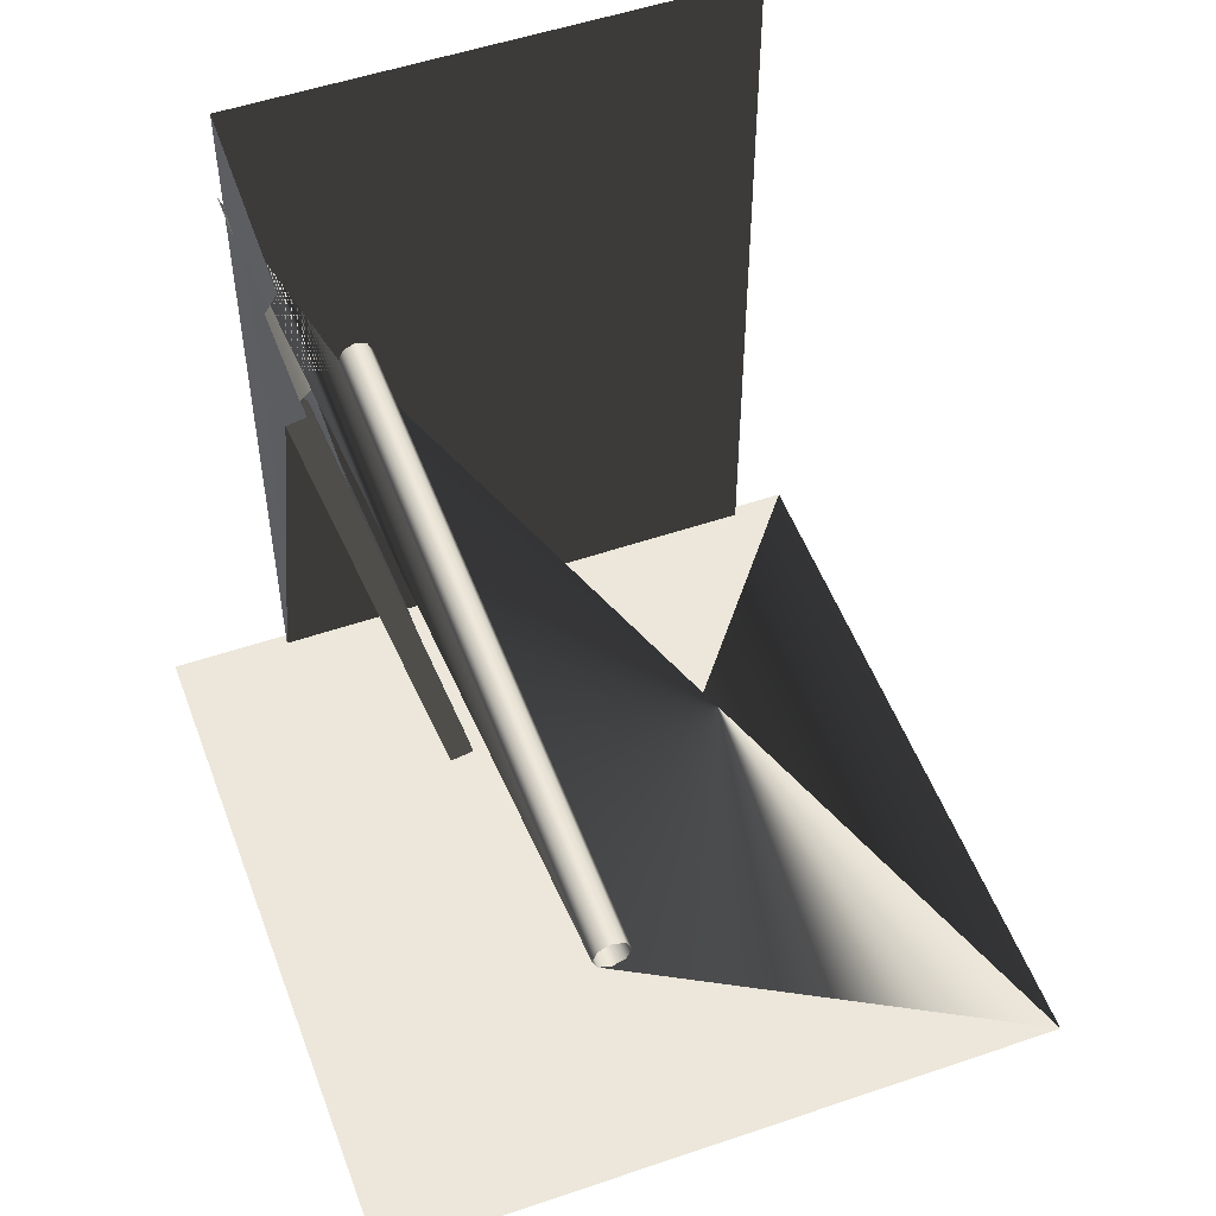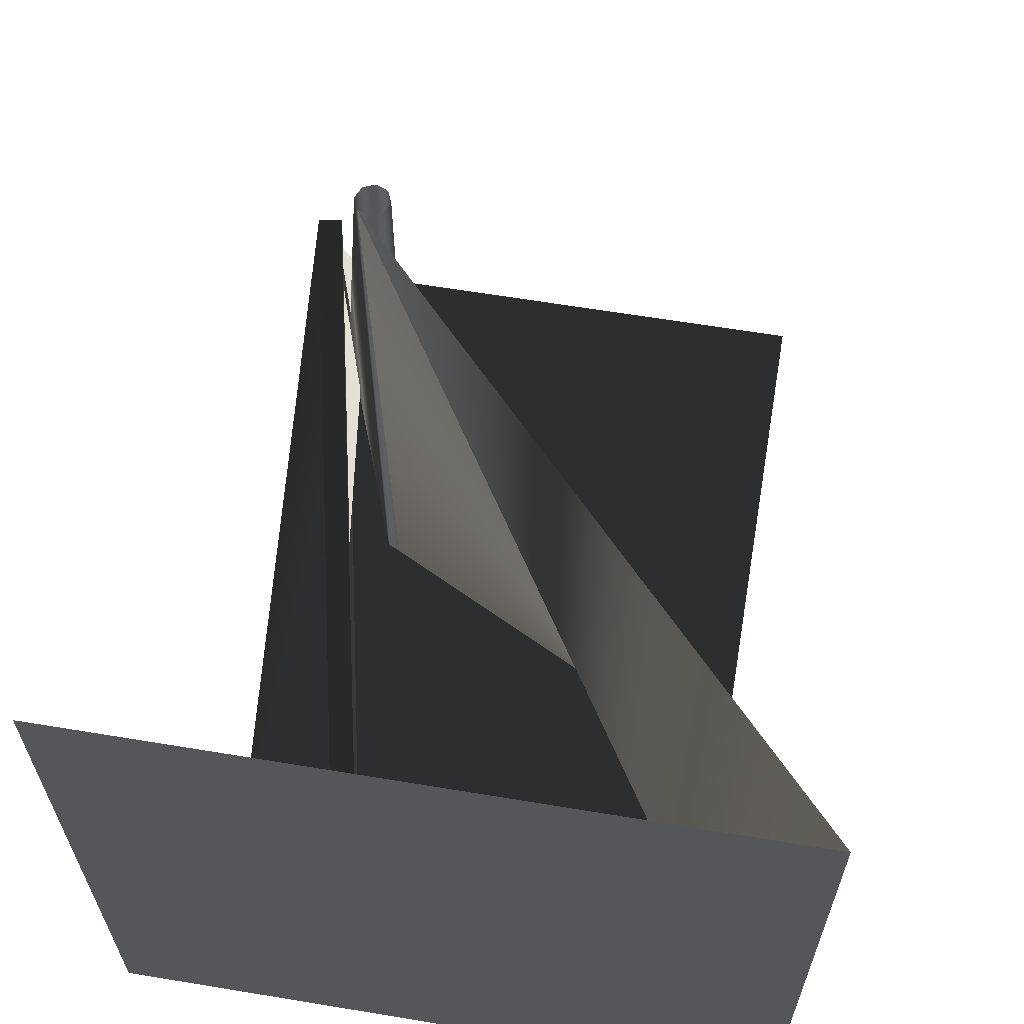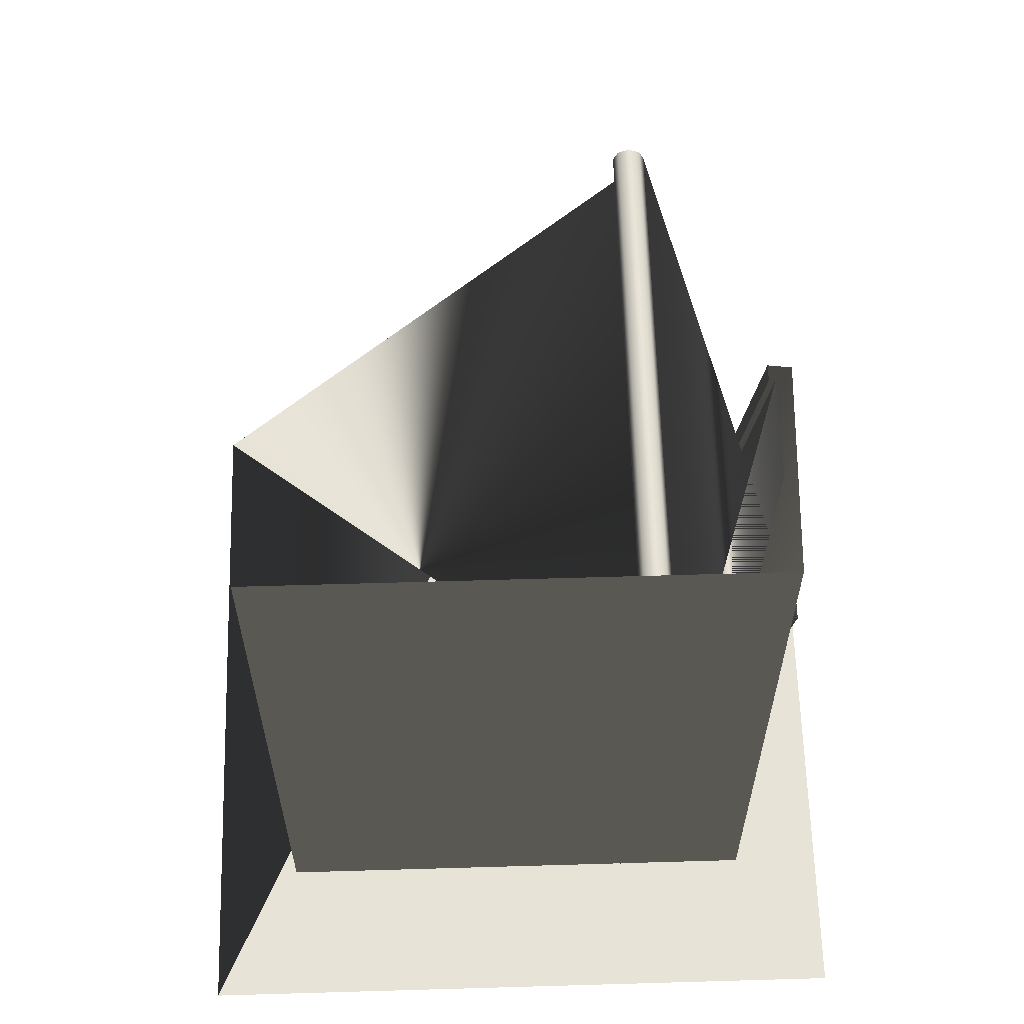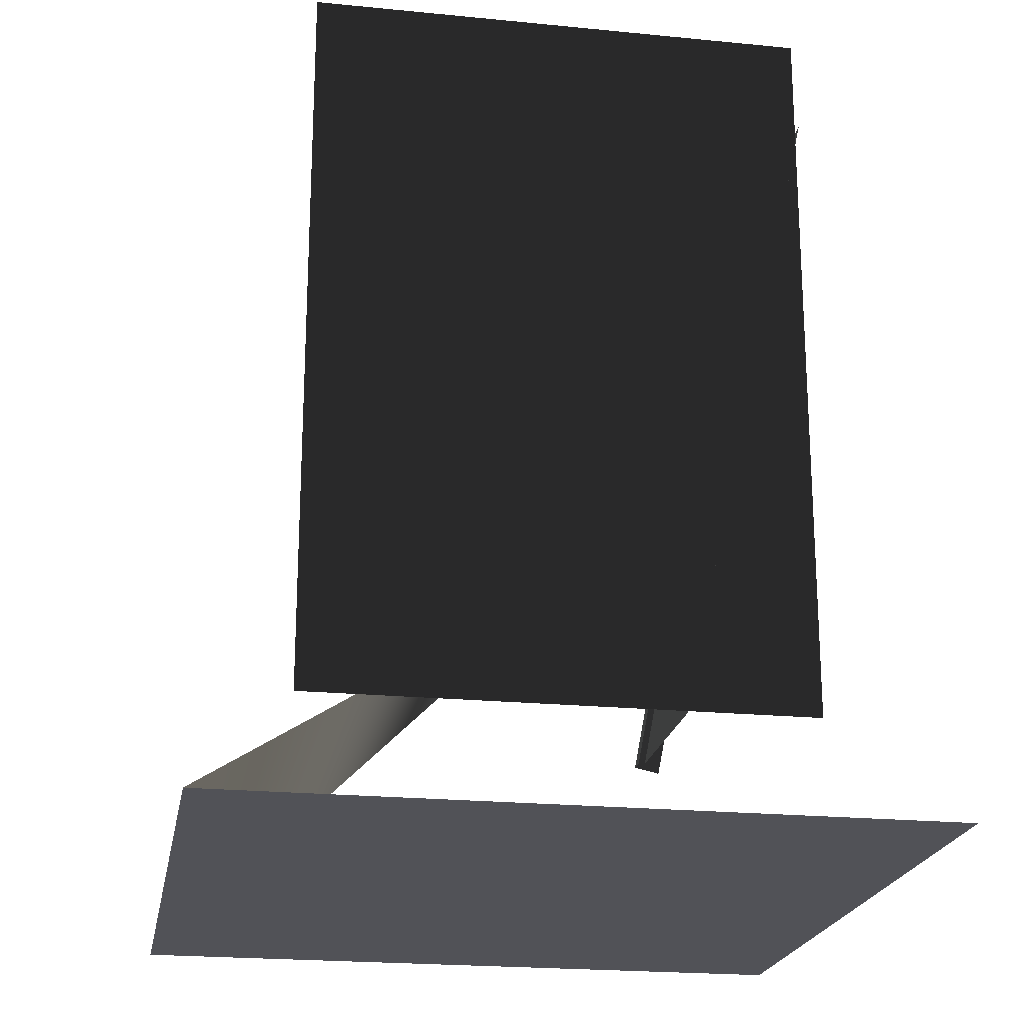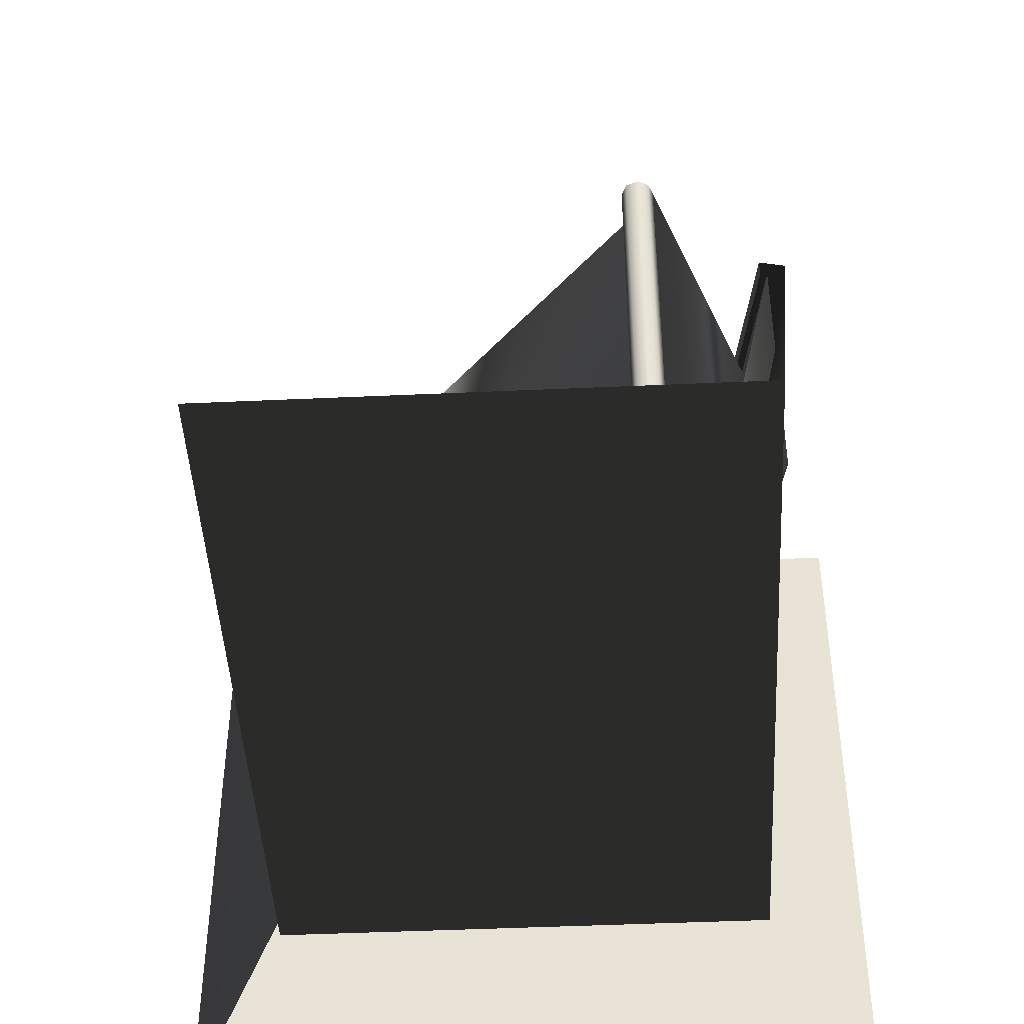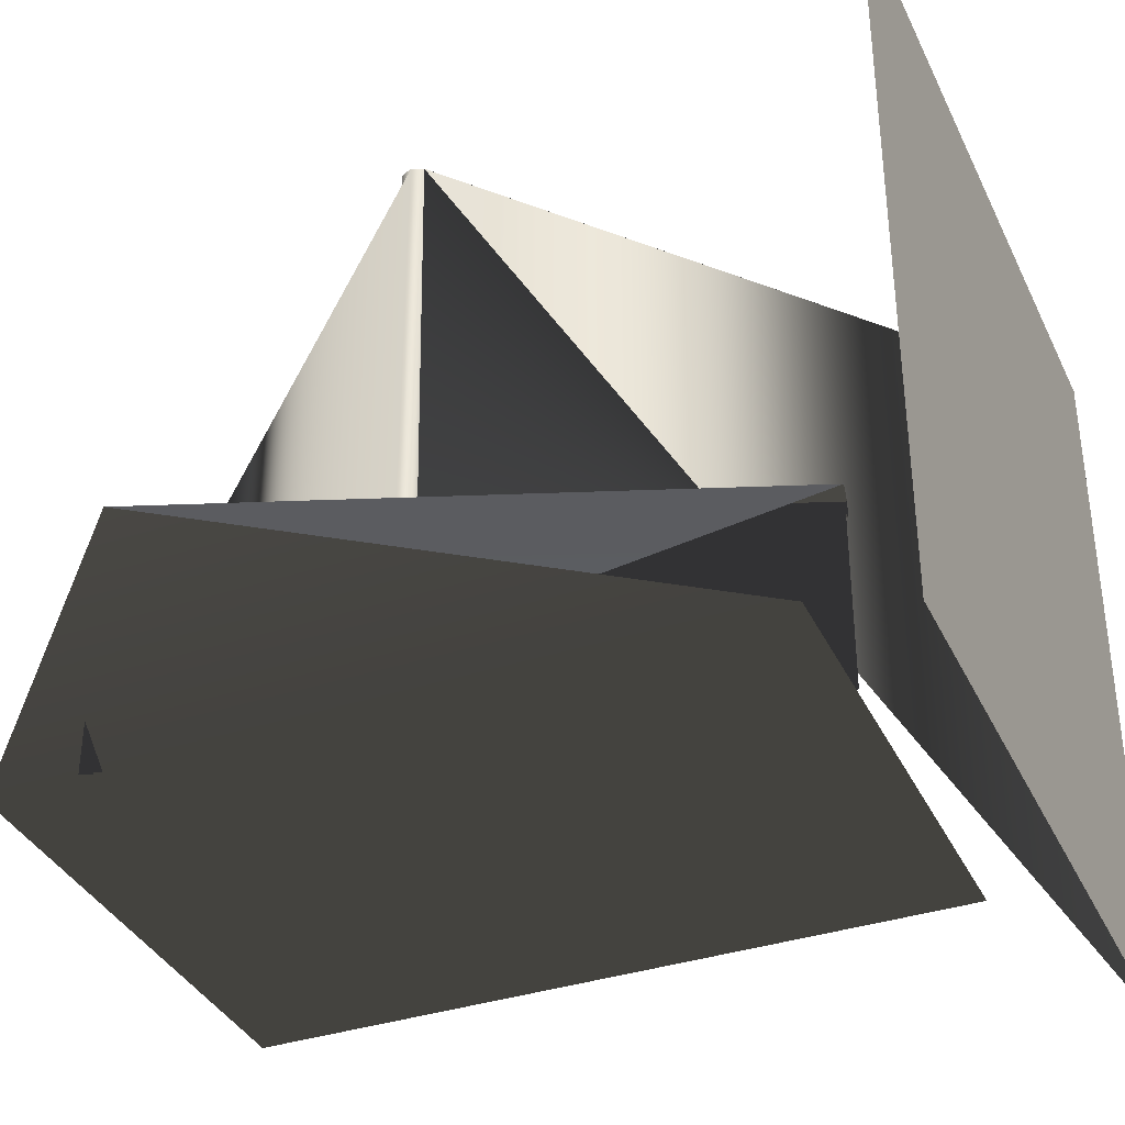
<metadata>
{"format":"obj","ext":"obj","renderer":"f3d","projection":"perspective","resolution":1024,"background":"white","views":[{"elev":52.2,"azim":159.8,"up":"+Z"},{"elev":63.4,"azim":-170.5,"up":"+Y"},{"elev":62.0,"azim":-1.7,"up":"+Z"},{"elev":-21.4,"azim":-10.0,"up":"+Z"},{"elev":-45.5,"azim":3.0,"up":"+Y"},{"elev":-36.5,"azim":113.2,"up":"+Y"}]}
</metadata>
<code>
o model_31
v 2474 -723.5 -4577
v 2474 4405 -4577
v -2456 -723.5 -4577
v -2456 4405 -4577
v 1090 4831 -1023
v 1007 -7.069e-05 -1059
v 1007 4831 -1059
v 922.5 -7.069e-05 -1023
v 922.5 4831 -1023
v 886.8 -7.069e-05 -940.5
v 886.8 4831 -940.5
v 922.5 -7.069e-05 -856
v 922.5 4831 -856
v 1007 -7.069e-05 -820.3
v 1007 4831 -820.3
v 1090 -7.069e-05 -856
v 1090 4831 -856
v 1125 -7.069e-05 -940.5
v 1125 4831 -940.5
v 1090 -7.069e-05 -1023
v 1125 4831 -940.5
v 1125 -7.069e-05 -940.5
v 1760 0.0001467 741.6
v 1760 1759 741.6
v 809.5 0.0001467 -3736
v 809.5 1242 -3736
v 1716 1759 741.6
v 1716 1877 741.6
v 765.5 1242 -3736
v 765.5 1360 -3736
v 1760 1759 741.6
v 1716 1759 741.6
v 809.5 1242 -3736
v 765.5 1242 -3736
v 765.5 1360 -3736
v 1716 1877 741.6
v 932.7 1360 -3772
v 1883 1877 706.1
v 1729 0 1402
v 1729 0 -3722
v -1763 0 1402
v -1763 0 -3722
f 1 2 3
f 2 4 3
f 3 4 5
f 4 6 5
f 5 6 7
f 6 8 7
f 7 8 9
f 8 10 9
f 9 10 11
f 10 12 11
f 11 12 13
f 12 14 13
f 13 14 15
f 14 16 15
f 15 16 17
f 16 18 17
f 17 18 19
f 18 19 19
f 19 19 6
f 19 6 6
f 6 6 20
f 6 5 20
f 20 5 20
f 5 21 20
f 20 21 22
f 21 23 22
f 22 23 24
f 23 25 24
f 24 25 26
f 25 26 26
f 26 26 27
f 26 27 27
f 27 27 28
f 27 29 28
f 28 29 30
f 29 30 30
f 30 30 31
f 30 31 31
f 31 31 32
f 31 33 32
f 32 33 34
f 33 34 34
f 34 34 35
f 34 35 35
f 35 35 36
f 35 37 36
f 36 37 38
f 37 39 38
f 38 39 40
f 39 41 40
f 40 41 42

</code>
